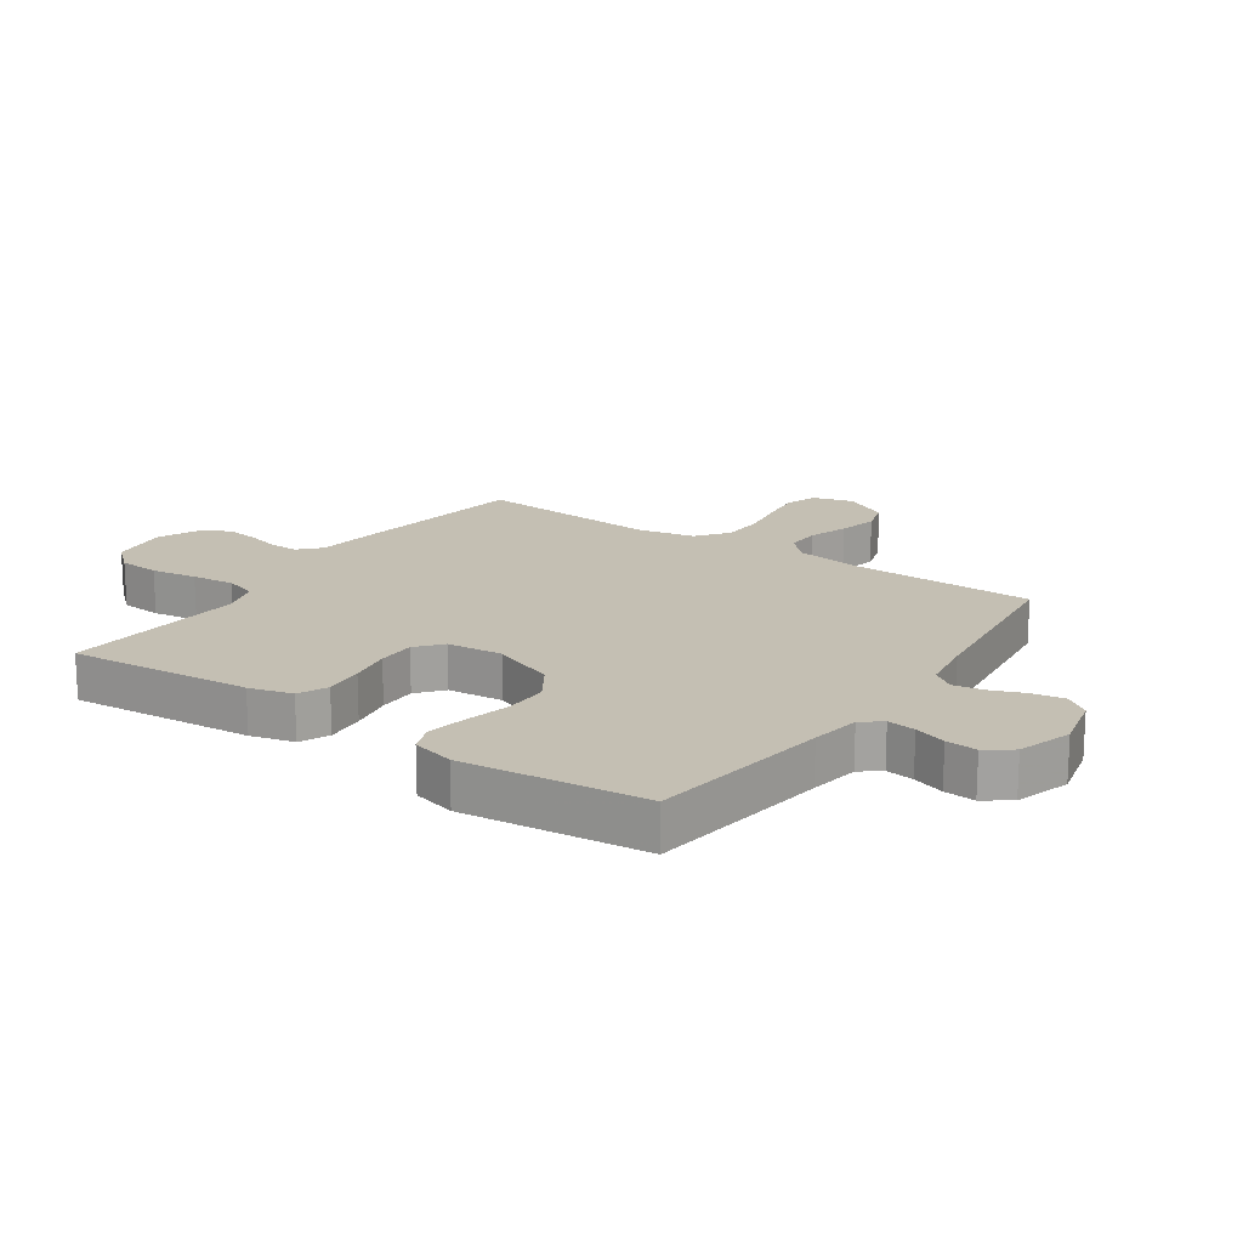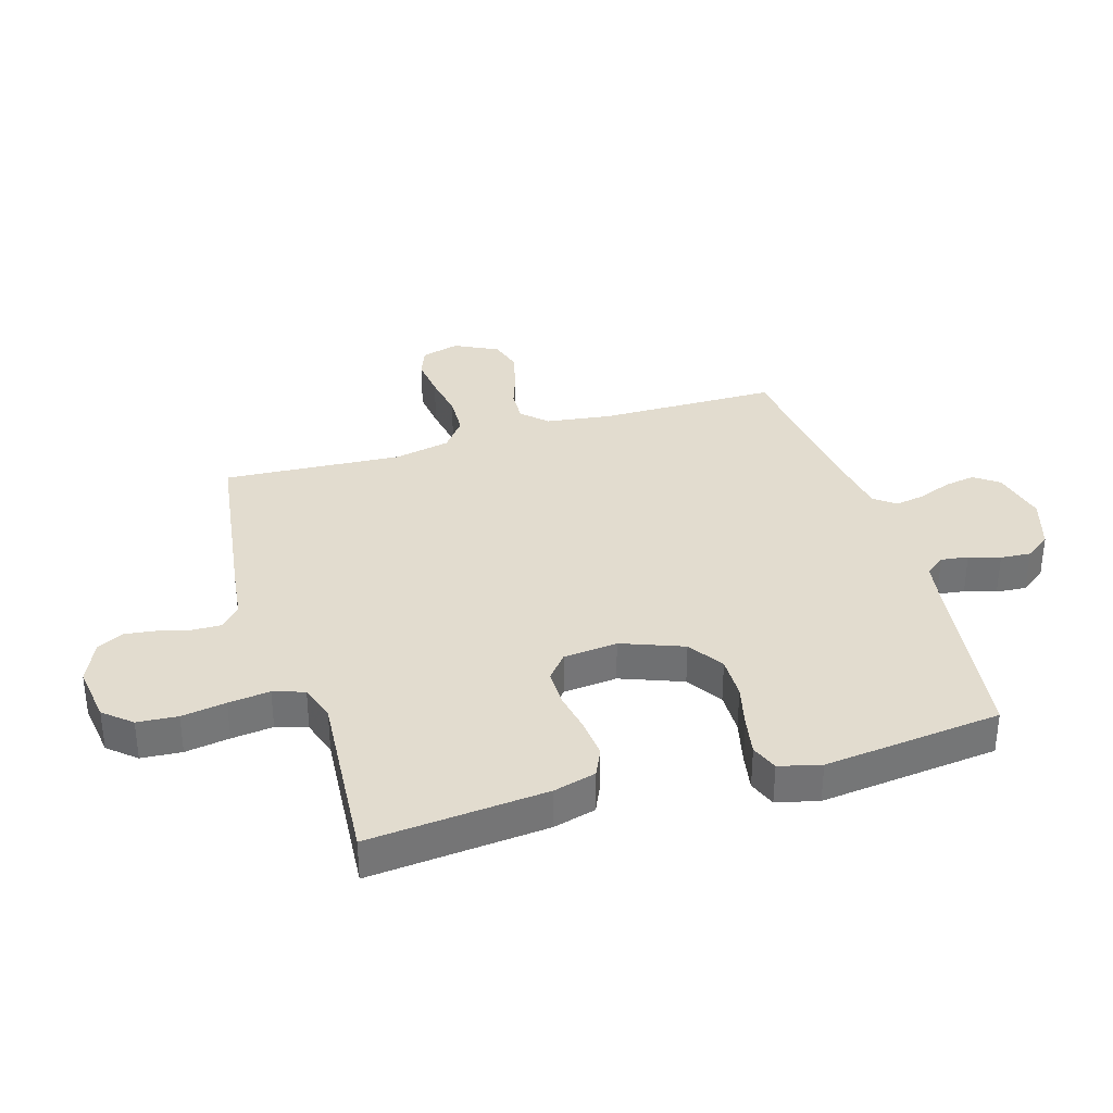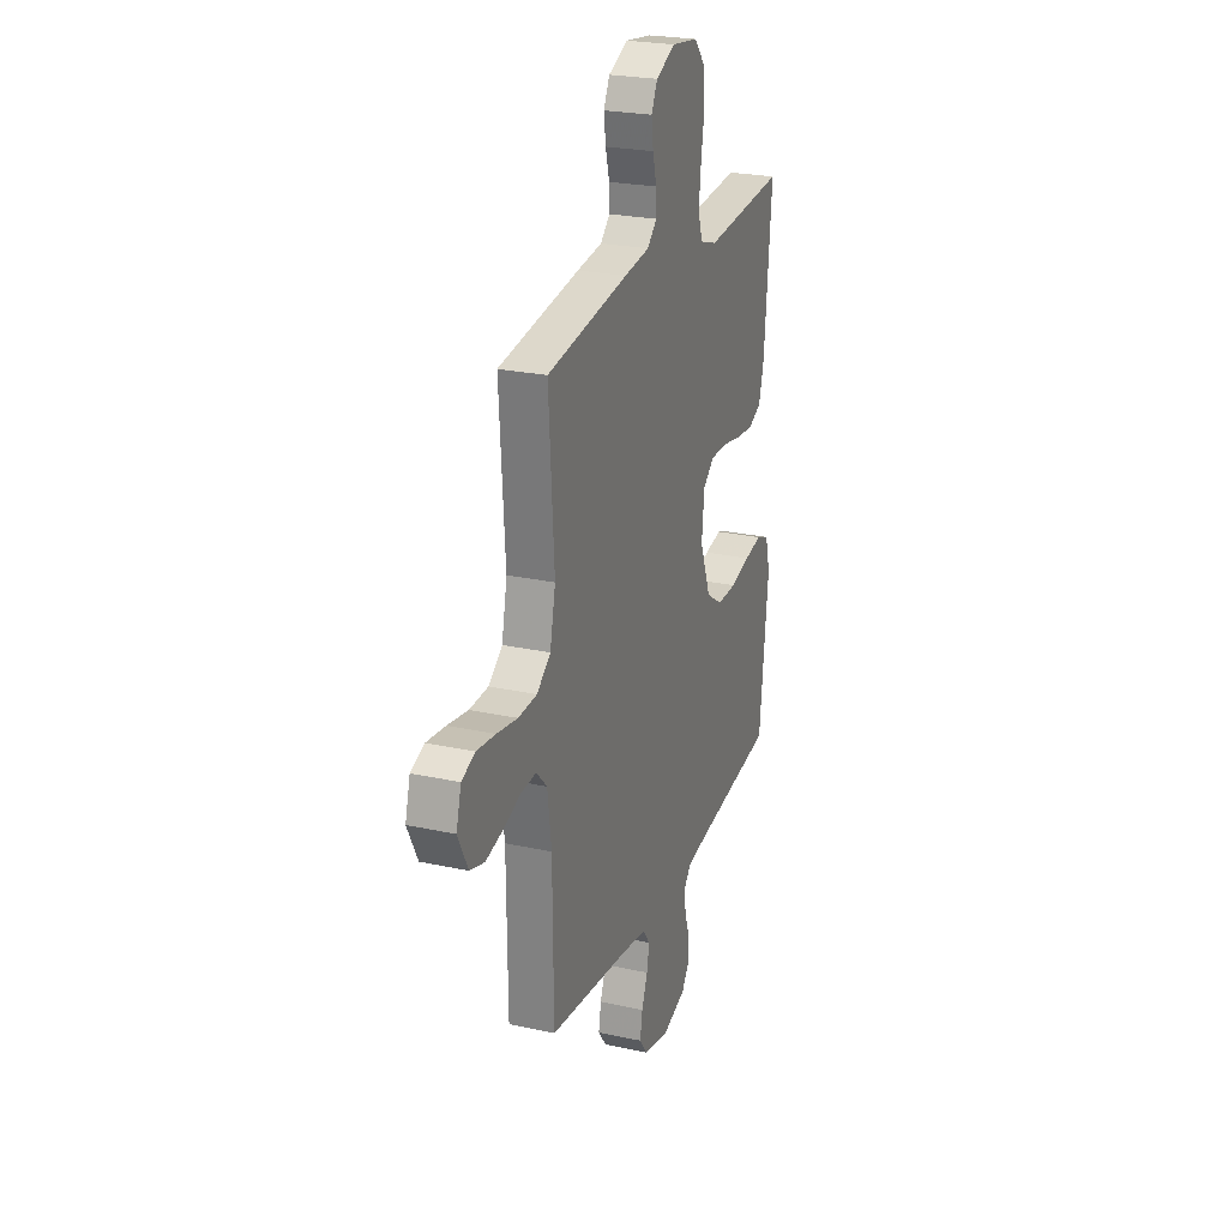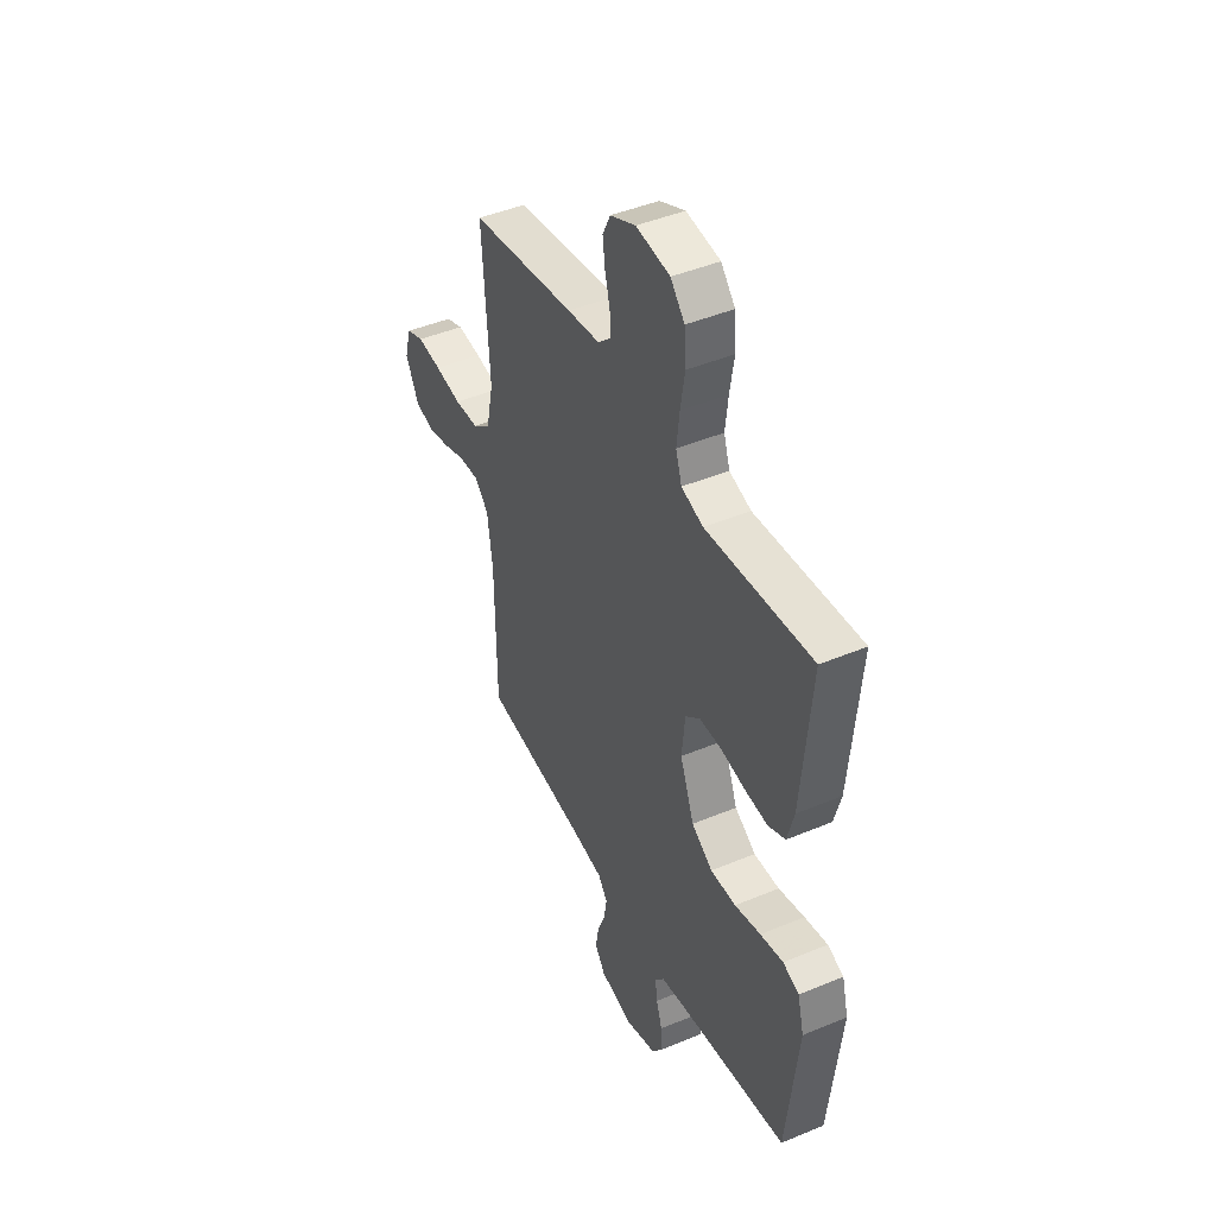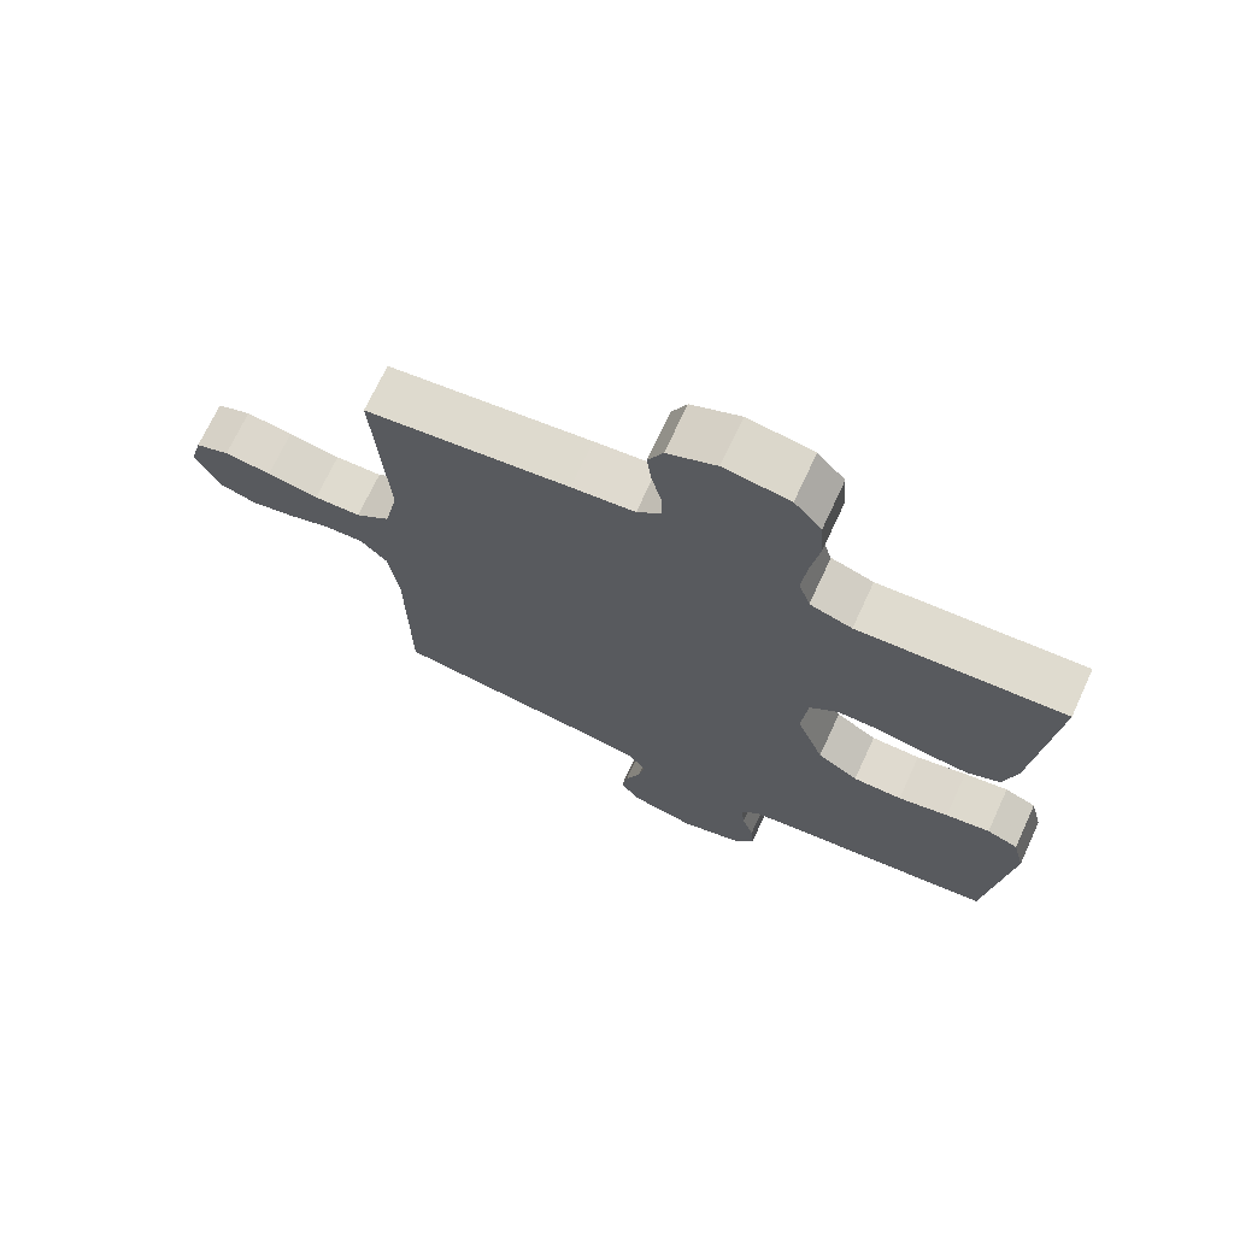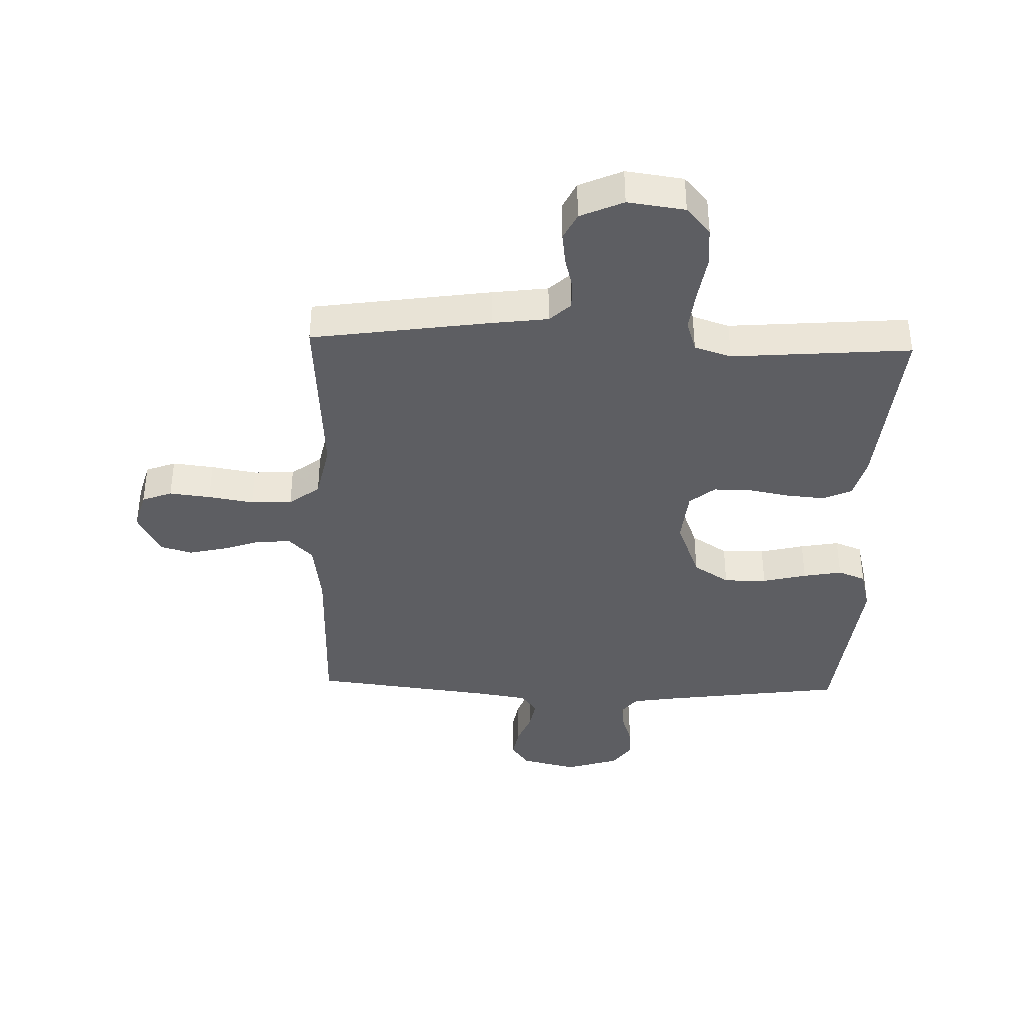
<metadata>
{"format":"obj","ext":"obj","renderer":"f3d","projection":"perspective","resolution":1024,"background":"white","views":[{"elev":17.9,"azim":124.6,"up":"+Y"},{"elev":34.6,"azim":73.1,"up":"+Y"},{"elev":24.5,"azim":-70.2,"up":"+Z"},{"elev":44.5,"azim":64.0,"up":"+Z"},{"elev":70.8,"azim":24.9,"up":"+Z"},{"elev":-38.7,"azim":-1.8,"up":"+Y"}]}
</metadata>
<code>
v -0.5 0.07 0.5
v -0.2 0.07 0.544
v -0.107 0.07 0.556
v -0.072 0.07 0.589
v -0.073 0.07 0.636
v -0.087 0.07 0.69
v -0.094 0.07 0.743
v -0.072 0.07 0.788
v 0 0.07 0.82
v 0.096 0.07 0.807
v 0.136 0.07 0.761
v 0.141 0.07 0.693
v 0.129 0.07 0.618
v 0.121 0.07 0.548
v 0.138 0.07 0.496
v 0.2 0.07 0.476
v 0.5 0.07 0.5
v 0.473 0.07 0.2
v 0.454 0.07 0.129
v 0.406 0.07 0.107
v 0.341 0.07 0.113
v 0.271 0.07 0.126
v 0.209 0.07 0.126
v 0.167 0.07 0.091
v 0.158 0.07 0
v 0.198 0.07 -0.104
v 0.258 0.07 -0.143
v 0.33 0.07 -0.142
v 0.404 0.07 -0.124
v 0.469 0.07 -0.112
v 0.515 0.07 -0.13
v 0.533 0.07 -0.2
v 0.5 0.07 -0.5
v 0.2 0.07 -0.541
v 0.119 0.07 -0.554
v 0.093 0.07 -0.587
v 0.099 0.07 -0.633
v 0.116 0.07 -0.685
v 0.12 0.07 -0.736
v 0.089 0.07 -0.779
v 0 0.07 -0.807
v -0.094 0.07 -0.785
v -0.124 0.07 -0.744
v -0.115 0.07 -0.692
v -0.093 0.07 -0.636
v -0.084 0.07 -0.586
v -0.111 0.07 -0.55
v -0.2 0.07 -0.536
v -0.5 0.07 -0.5
v -0.503 0.07 -0.2
v -0.518 0.07 -0.09
v -0.558 0.07 -0.049
v -0.614 0.07 -0.052
v -0.678 0.07 -0.074
v -0.742 0.07 -0.089
v -0.796 0.07 -0.073
v -0.833 0.07 0
v -0.815 0.07 0.065
v -0.765 0.07 0.084
v -0.696 0.07 0.076
v -0.62 0.07 0.063
v -0.551 0.07 0.066
v -0.5 0.07 0.105
v -0.48 0.07 0.2
v -0.5 0 0.5
v -0.2 0 0.544
v -0.107 0 0.556
v -0.072 0 0.589
v -0.073 0 0.636
v -0.087 0 0.69
v -0.094 0 0.743
v -0.072 0 0.788
v 0 0 0.82
v 0.096 0 0.807
v 0.136 0 0.761
v 0.141 0 0.693
v 0.129 0 0.618
v 0.121 0 0.548
v 0.138 0 0.496
v 0.2 0 0.476
v 0.5 0 0.5
v 0.473 0 0.2
v 0.454 0 0.129
v 0.406 0 0.107
v 0.341 0 0.113
v 0.271 0 0.126
v 0.209 0 0.126
v 0.167 0 0.091
v 0.158 0 0
v 0.198 0 -0.104
v 0.258 0 -0.143
v 0.33 0 -0.142
v 0.404 0 -0.124
v 0.469 0 -0.112
v 0.515 0 -0.13
v 0.533 0 -0.2
v 0.5 0 -0.5
v 0.2 0 -0.541
v 0.119 0 -0.554
v 0.093 0 -0.587
v 0.099 0 -0.633
v 0.116 0 -0.685
v 0.12 0 -0.736
v 0.089 0 -0.779
v 0 0 -0.807
v -0.094 0 -0.785
v -0.124 0 -0.744
v -0.115 0 -0.692
v -0.093 0 -0.636
v -0.084 0 -0.586
v -0.111 0 -0.55
v -0.2 0 -0.536
v -0.5 0 -0.5
v -0.503 0 -0.2
v -0.518 0 -0.09
v -0.558 0 -0.049
v -0.614 0 -0.052
v -0.678 0 -0.074
v -0.742 0 -0.089
v -0.796 0 -0.073
v -0.833 0 0
v -0.815 0 0.065
v -0.765 0 0.084
v -0.696 0 0.076
v -0.62 0 0.063
v -0.551 0 0.066
v -0.5 0 0.105
v -0.48 0 0.2
f 58 59 60 61
f 56 57 58 61
f 56 61 62
f 53 54 55 56
f 53 56 62
f 52 53 62 63
f 48 49 50
f 47 48 50 51
f 42 43 44 45
f 42 45 46
f 41 42 46
f 40 41 46
f 37 38 39 40
f 36 37 40 46
f 35 36 46 47
f 31 32 33 34
f 28 29 30 31
f 28 31 34 35
f 19 20 21 22
f 19 22 23
f 16 17 18 19
f 15 16 19 23
f 14 15 23 24
f 10 11 12 13
f 10 13 14
f 9 10 14
f 5 6 7 8
f 4 5 8 9
f 64 1 2 3
f 63 64 3 4
f 51 52 63 4
f 27 28 35 47
f 26 27 47 51
f 25 26 51 4
f 14 24 25
f 4 9 14 25
f 125 124 123 122
f 125 122 121 120
f 126 125 120
f 120 119 118 117
f 126 120 117
f 127 126 117 116
f 114 113 112
f 115 114 112 111
f 109 108 107 106
f 110 109 106
f 110 106 105
f 110 105 104
f 104 103 102 101
f 110 104 101 100
f 111 110 100 99
f 98 97 96 95
f 95 94 93 92
f 99 98 95 92
f 86 85 84 83
f 87 86 83
f 83 82 81 80
f 87 83 80 79
f 88 87 79 78
f 77 76 75 74
f 78 77 74
f 78 74 73
f 72 71 70 69
f 73 72 69 68
f 67 66 65 128
f 68 67 128 127
f 68 127 116 115
f 111 99 92 91
f 115 111 91 90
f 68 115 90 89
f 89 88 78
f 89 78 73 68
f 1 65 66 2
f 2 66 67 3
f 3 67 68 4
f 4 68 69 5
f 5 69 70 6
f 6 70 71 7
f 7 71 72 8
f 8 72 73 9
f 9 73 74 10
f 10 74 75 11
f 11 75 76 12
f 12 76 77 13
f 13 77 78 14
f 14 78 79 15
f 15 79 80 16
f 16 80 81 17
f 17 81 82 18
f 18 82 83 19
f 19 83 84 20
f 20 84 85 21
f 21 85 86 22
f 22 86 87 23
f 23 87 88 24
f 24 88 89 25
f 25 89 90 26
f 26 90 91 27
f 27 91 92 28
f 28 92 93 29
f 29 93 94 30
f 30 94 95 31
f 31 95 96 32
f 32 96 97 33
f 33 97 98 34
f 34 98 99 35
f 35 99 100 36
f 36 100 101 37
f 37 101 102 38
f 38 102 103 39
f 39 103 104 40
f 40 104 105 41
f 41 105 106 42
f 42 106 107 43
f 43 107 108 44
f 44 108 109 45
f 45 109 110 46
f 46 110 111 47
f 47 111 112 48
f 48 112 113 49
f 49 113 114 50
f 50 114 115 51
f 51 115 116 52
f 52 116 117 53
f 53 117 118 54
f 54 118 119 55
f 55 119 120 56
f 56 120 121 57
f 57 121 122 58
f 58 122 123 59
f 59 123 124 60
f 60 124 125 61
f 61 125 126 62
f 62 126 127 63
f 63 127 128 64
f 64 128 65 1

</code>
